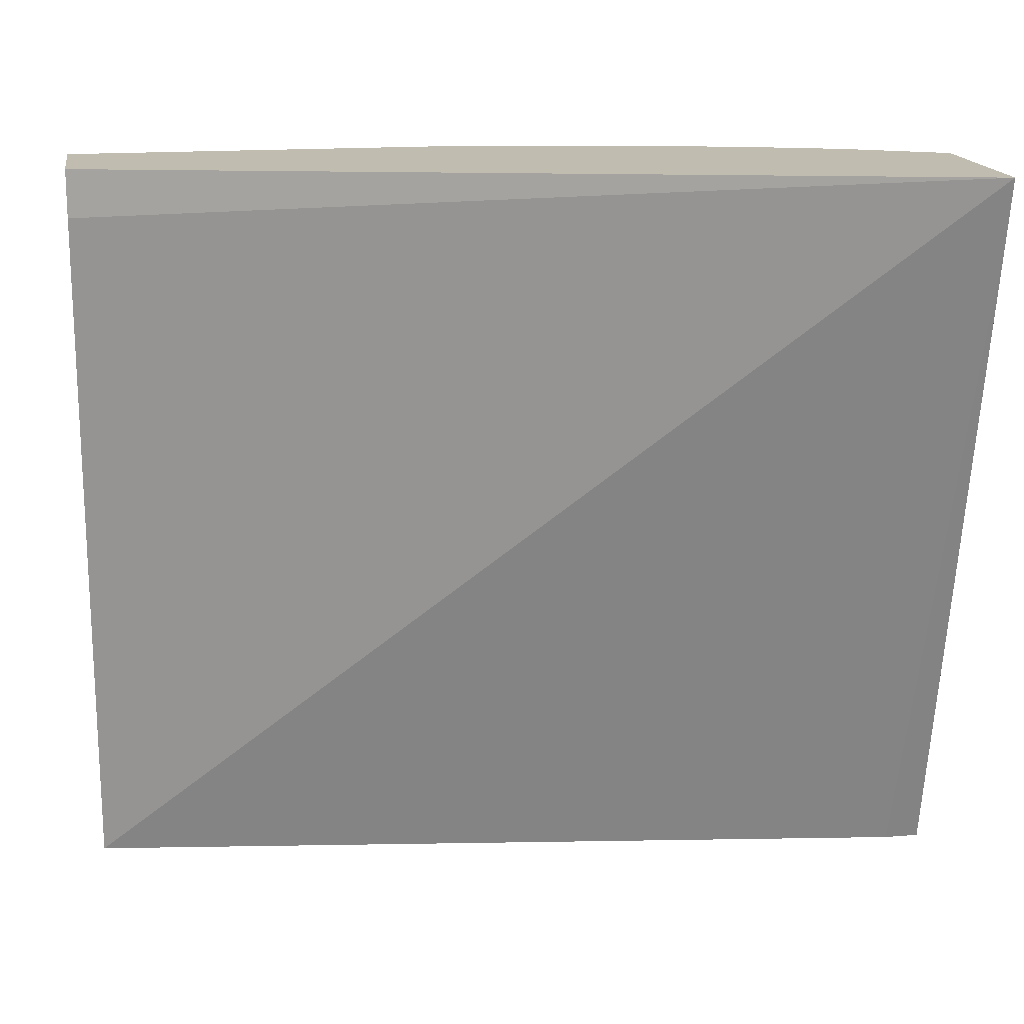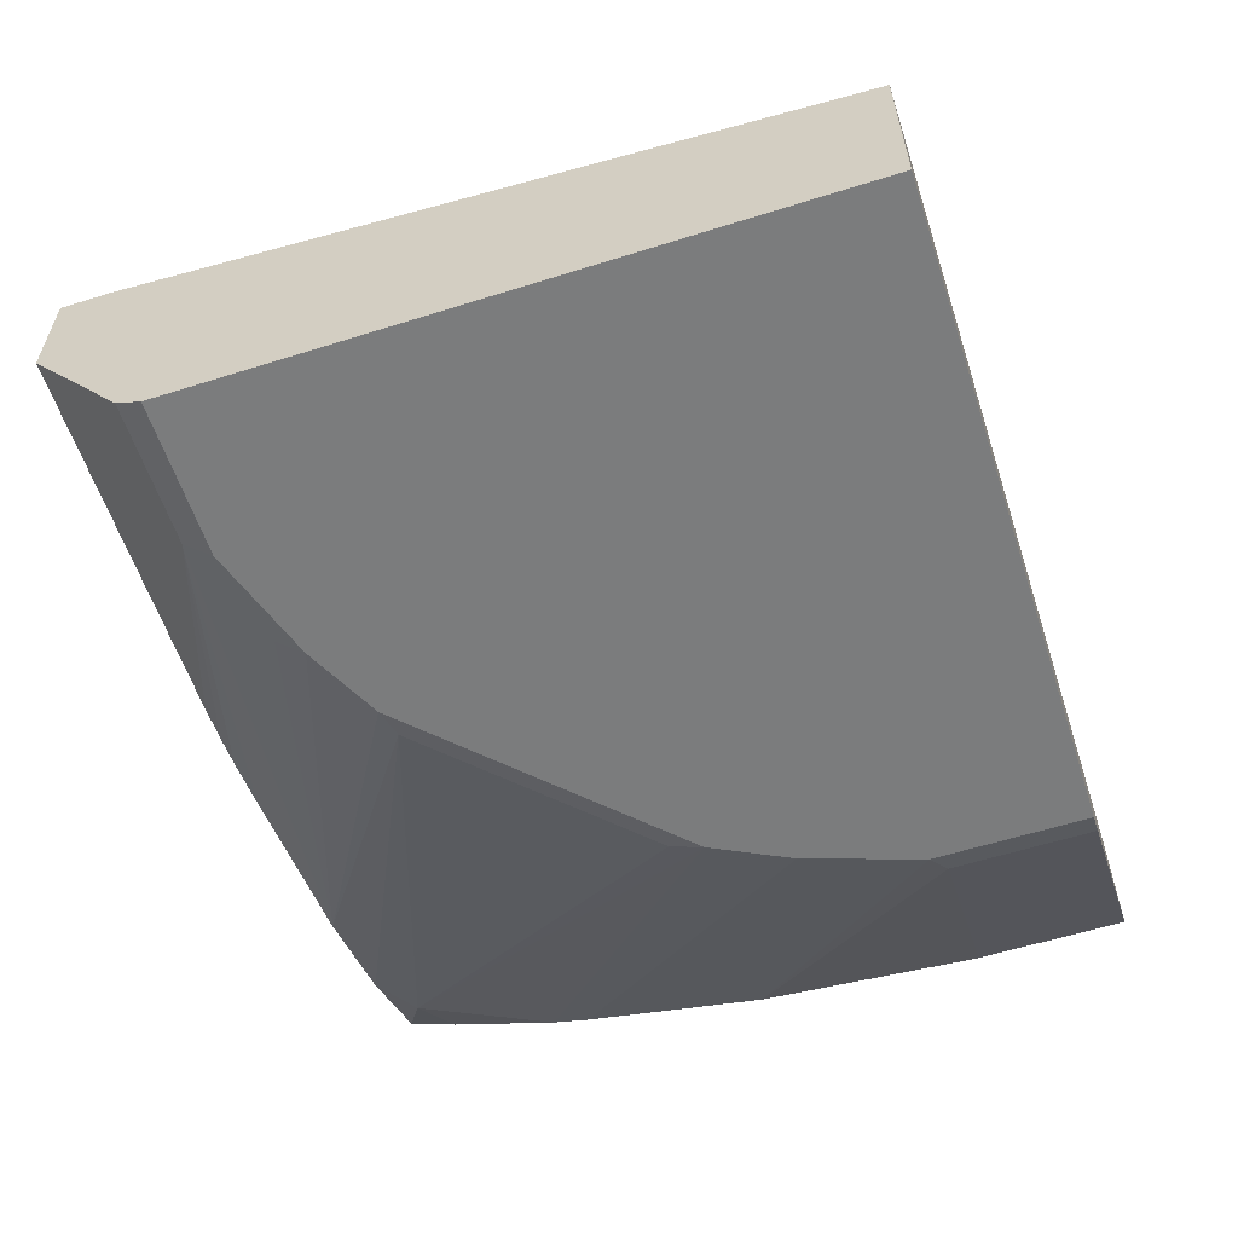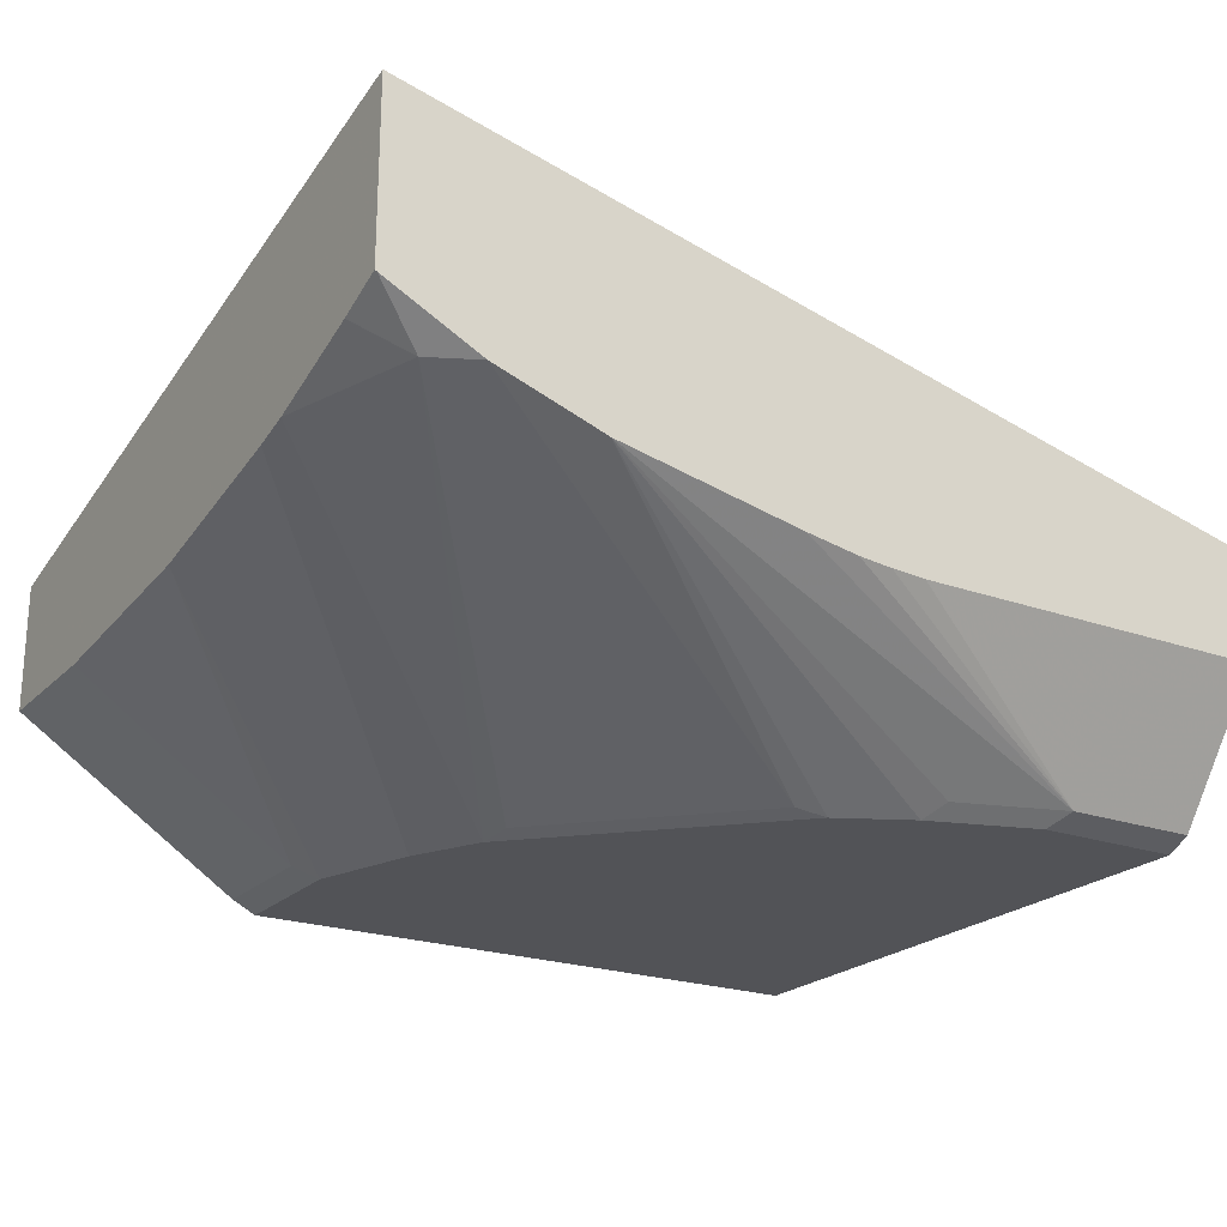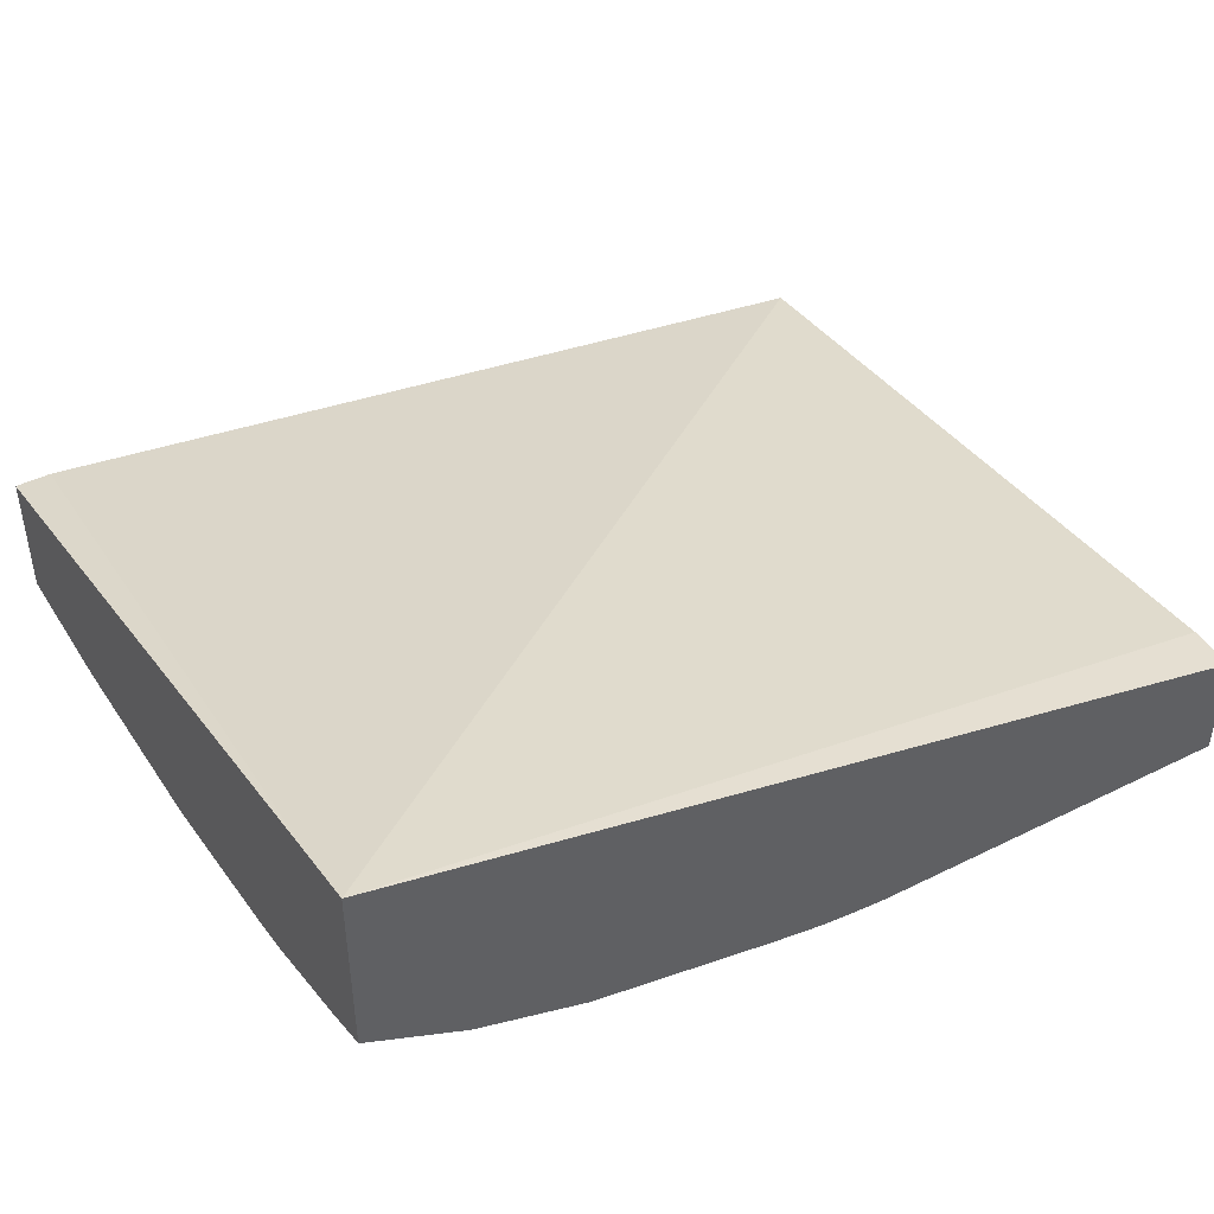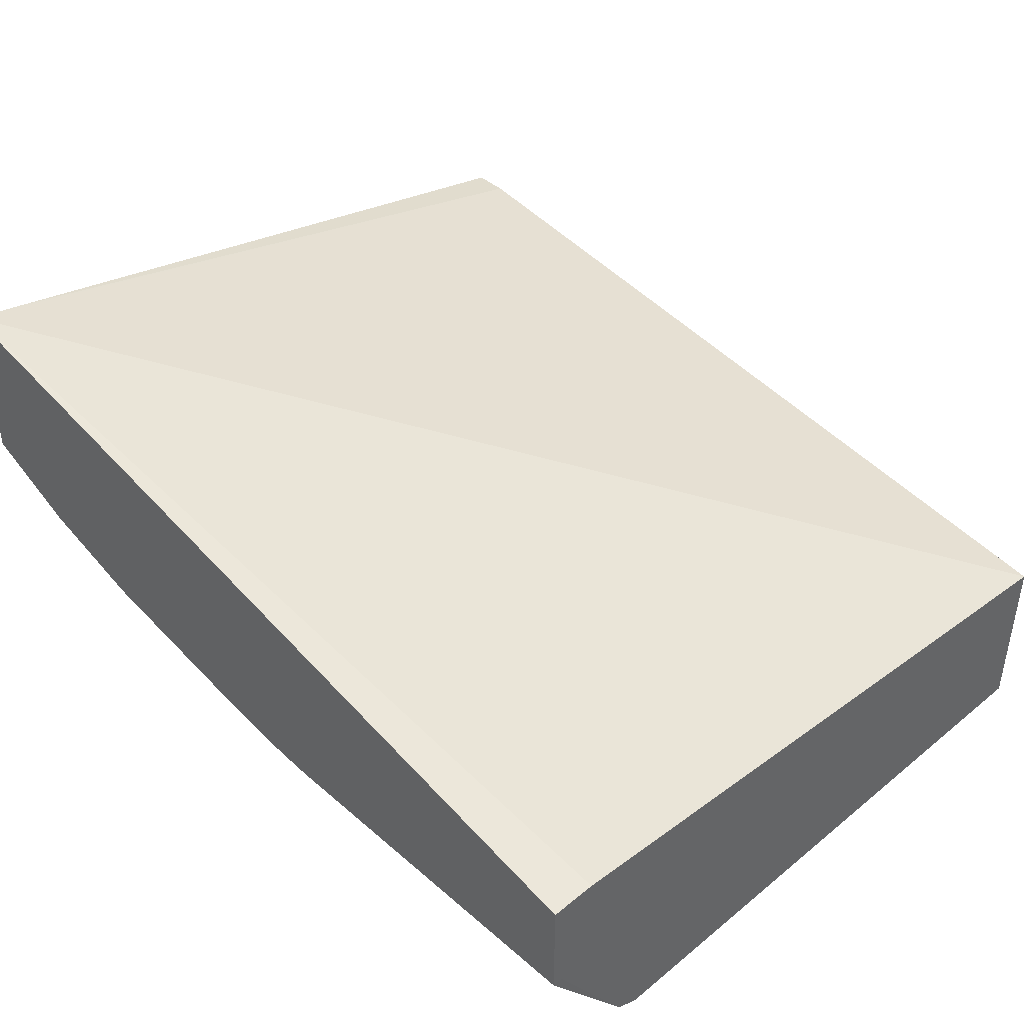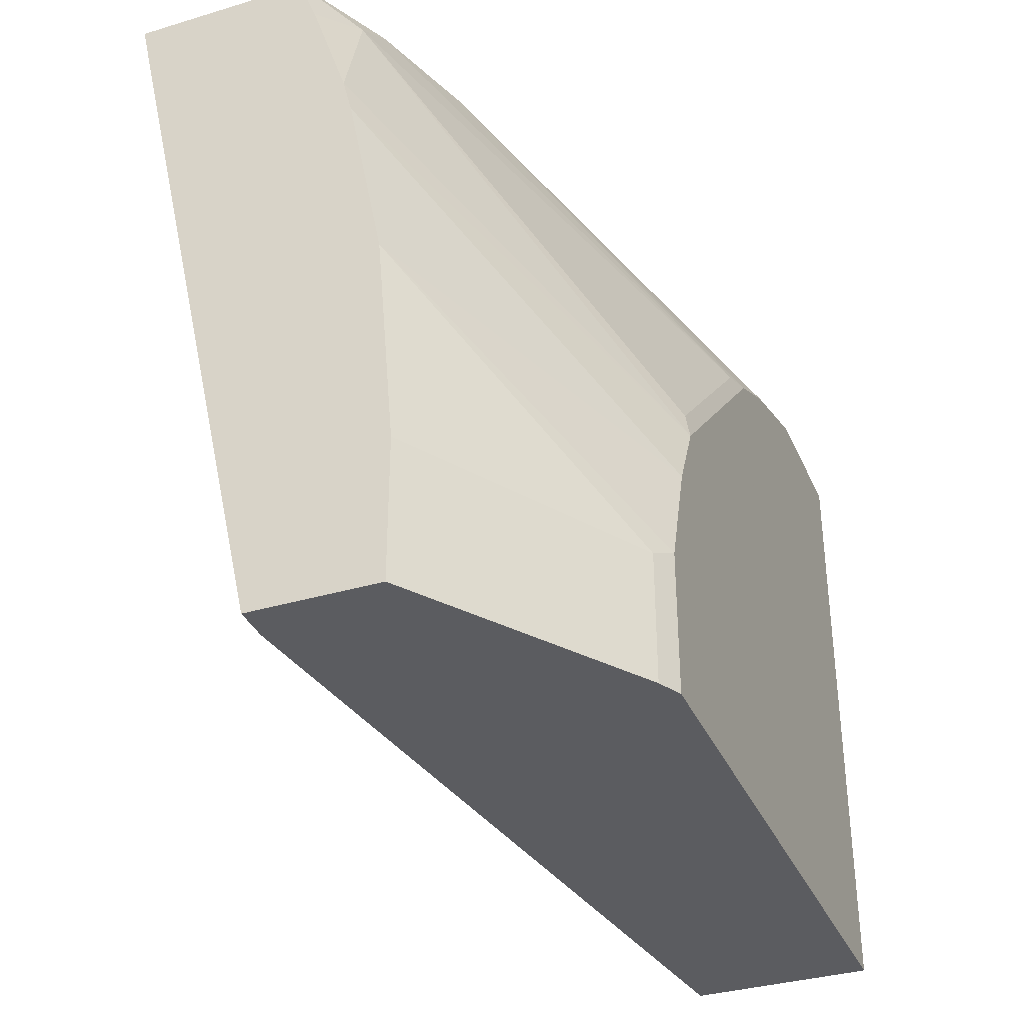
<metadata>
{"format":"obj","ext":"obj","renderer":"f3d","projection":"perspective","resolution":1024,"background":"white","views":[{"elev":16.4,"azim":170.6,"up":"+Z"},{"elev":-58.6,"azim":108.0,"up":"+Y"},{"elev":-22.3,"azim":-31.7,"up":"+Y"},{"elev":44.2,"azim":-30.1,"up":"+Y"},{"elev":42.6,"azim":45.8,"up":"+Y"},{"elev":-35.1,"azim":-68.3,"up":"+Z"}]}
</metadata>
<code>
v 0.0001538 -0.1459 0.0001538
v 0.0001538 -0.1042 0.396
v 0.0001538 -0.2501 0.0001538
v -0.4793 -0.08336 0.0001538
v -0.4993 0.01175 0.423
v 0.0001538 -0.1042 0.423
v 0.0001538 -0.2501 0.3543
v -0.3543 -0.2501 0.0001538
v -0.4993 -0.08336 0.0001538
v -0.4993 0.004778 0.3912
v -0.4993 -0.08885 0.423
v 0.0001538 -0.148 0.423
v 0.0001538 -0.2431 0.3681
v -0.0834 -0.2501 0.3543
v -0.3543 -0.2501 0.08339
v -0.3681 -0.2431 0.0001538
v -0.4993 -0.1567 0.0001538
v -0.4993 -0.09943 0.3951
v -0.4689 -0.1146 0.4064
v -0.4982 -0.08957 0.423
v 0.0001049 -0.1667 0.423
v 0.0001538 -0.1667 0.4168
v -0.07646 -0.2431 0.3681
v -0.1389 -0.2431 0.3473
v -0.1459 -0.2501 0.3334
v -0.3681 -0.2431 0.07644
v -0.3334 -0.2501 0.1459
v -0.4993 -0.1461 0.2076
v -0.4993 -0.1567 0.08252
v -0.4993 -0.1202 0.3326
v -0.4438 -0.1168 0.423
v -0.4565 -0.1104 0.423
v -0.3126 -0.2501 0.1876
v -0.3091 -0.2466 0.2049
v -0.2466 -0.2466 0.2674
v -0.2258 -0.2466 0.2883
v -0.2049 -0.2466 0.3091
v -0.2084 -0.1667 0.423
v -0.228 -0.1655 0.423
v -0.247 -0.1636 0.423
v -0.2771 -0.1584 0.423
v -0.3813 -0.1376 0.423
v -0.1876 -0.2501 0.3126
v -0.4993 -0.1255 0.3117
v -0.2293 -0.2501 0.2709
f 19 30 33
f 15 27 28
f 19 31 32
f 18 30 19
f 16 29 17
f 16 26 29
f 15 28 26
f 19 32 20
f 13 22 21
f 14 23 24
f 13 38 23
f 13 21 38
f 19 33 34
f 12 21 22
f 11 19 20
f 11 18 19
f 8 26 16
f 8 15 26
f 14 24 25
f 19 34 35
f 23 40 41
f 19 36 37
f 7 23 14
f 37 43 42
f 36 43 37
f 36 45 43
f 35 45 36
f 34 45 35
f 33 45 34
f 31 37 42
f 19 35 36
f 30 44 33
f 26 28 29
f 25 42 43
f 24 42 25
f 23 42 24
f 23 41 42
f 23 39 40
f 23 38 39
f 19 37 31
f 27 33 44
f 27 44 28
f 7 13 23
f 5 21 12
f 3 43 45
f 3 25 43
f 3 14 25
f 3 7 14
f 2 5 6
f 1 5 2
f 1 4 5
f 1 9 4
f 3 45 33
f 1 17 9
f 1 3 8
f 1 7 3
f 1 13 7
f 1 22 13
f 1 12 22
f 1 6 12
f 1 2 6
f 5 12 6
f 1 16 17
f 3 33 27
f 1 8 16
f 3 15 8
f 5 38 21
f 3 27 15
f 5 39 38
f 5 40 39
f 5 41 40
f 5 31 42
f 5 32 31
f 5 20 32
f 5 11 20
f 5 42 41
f 5 30 18
f 5 44 30
f 5 28 44
f 5 29 28
f 5 17 29
f 5 9 17
f 5 10 9
f 5 18 11
f 4 9 10
f 4 10 5

</code>
